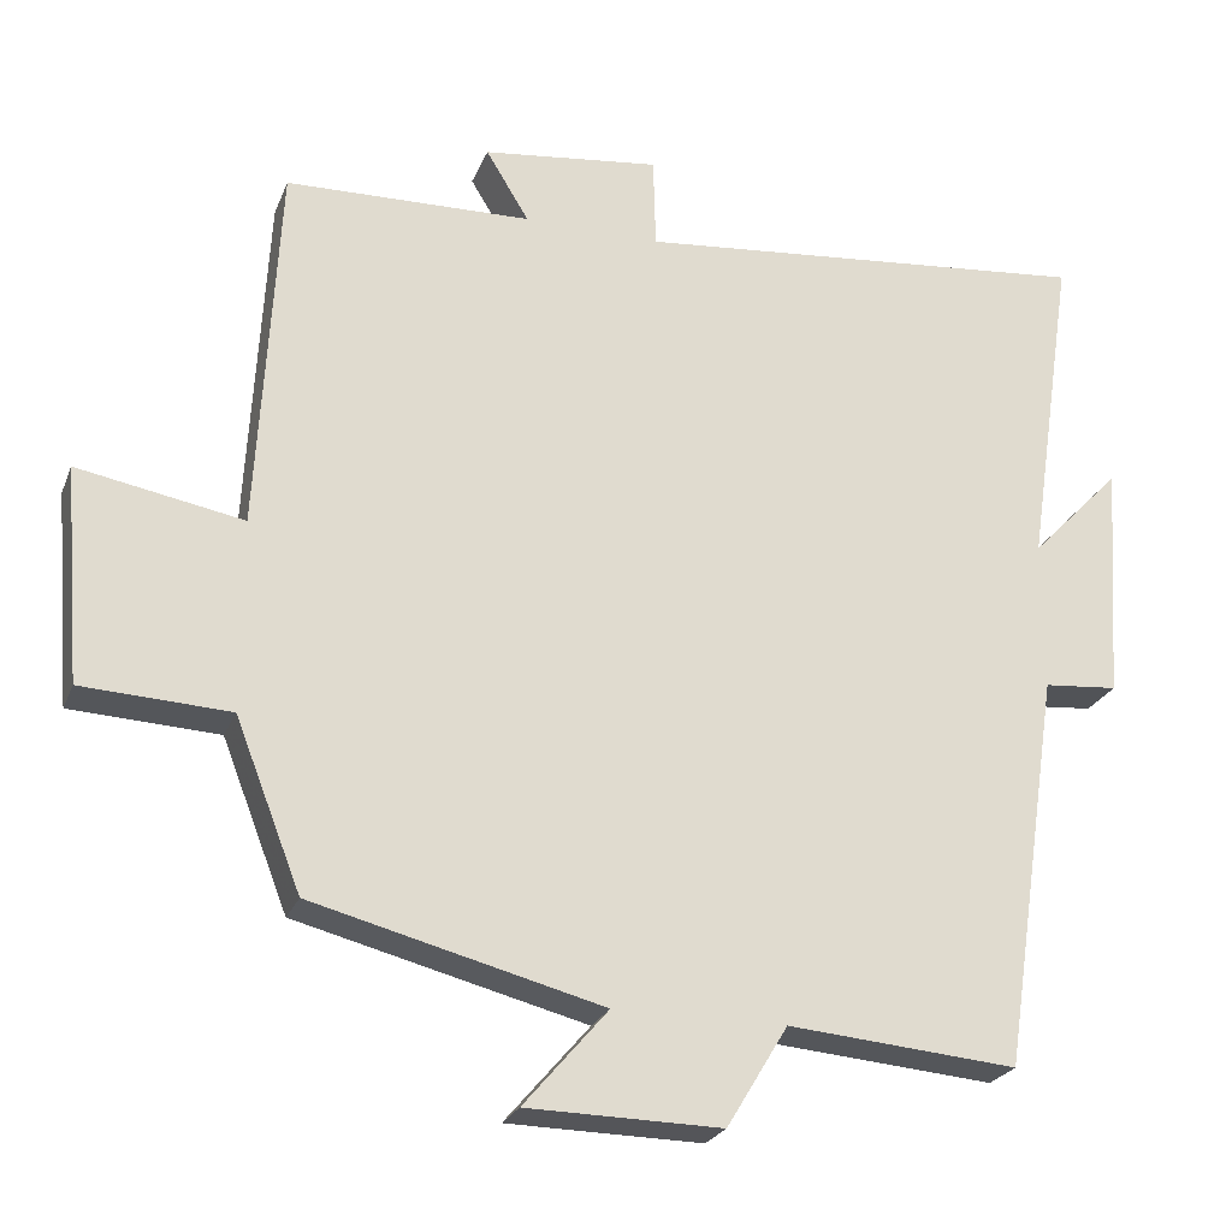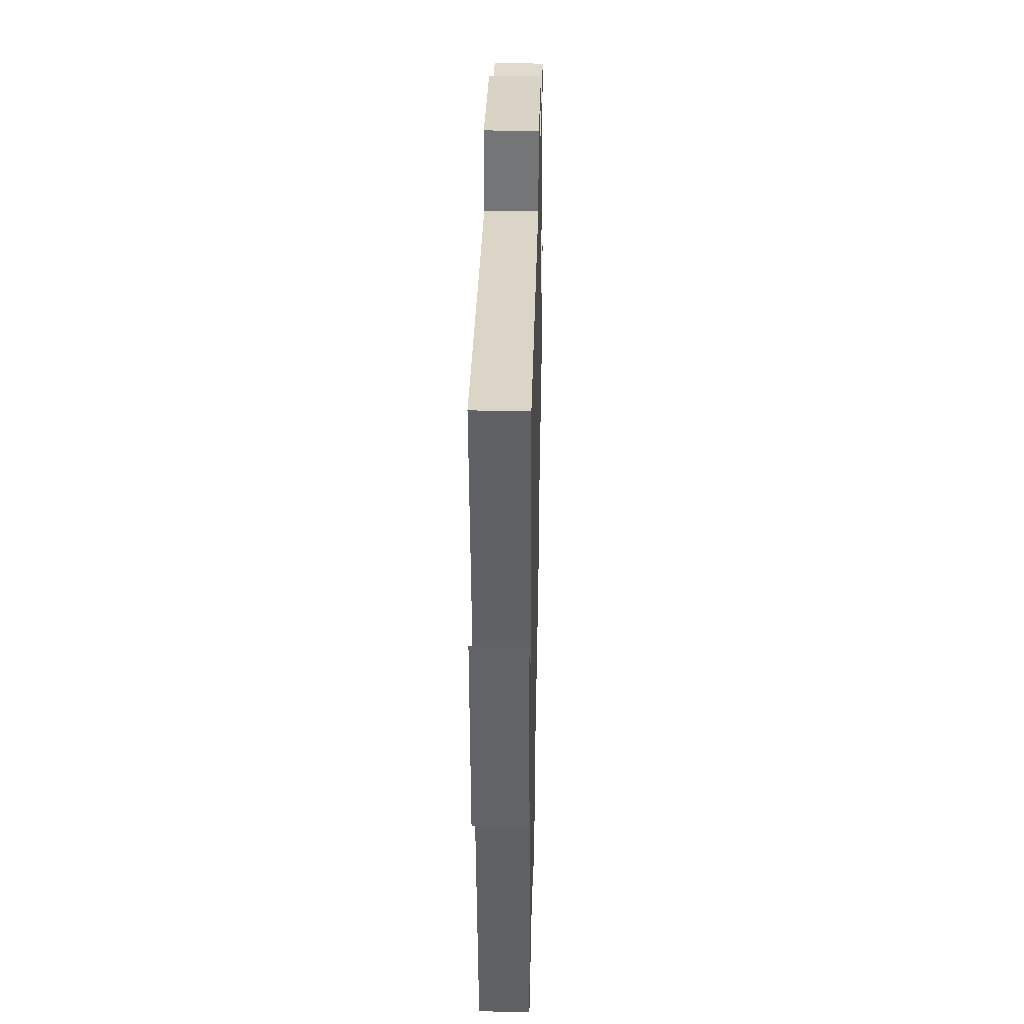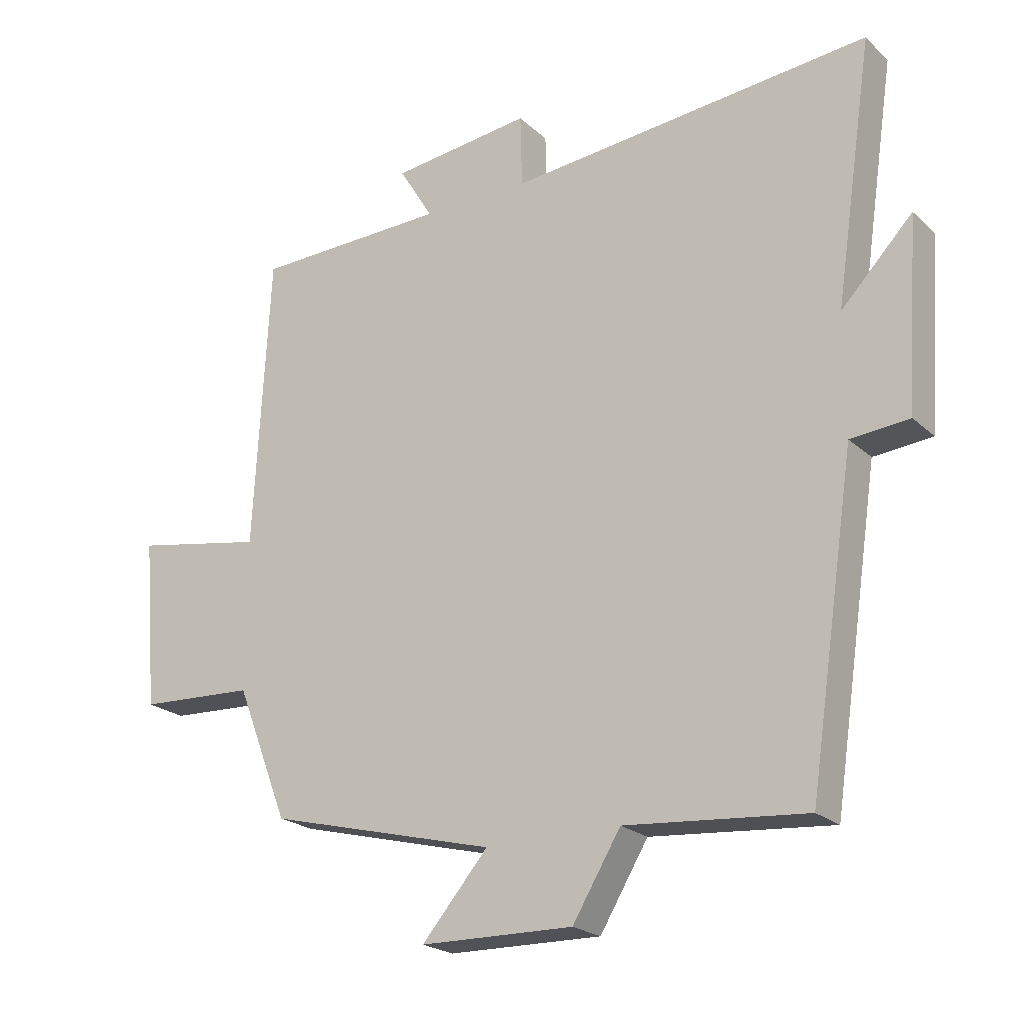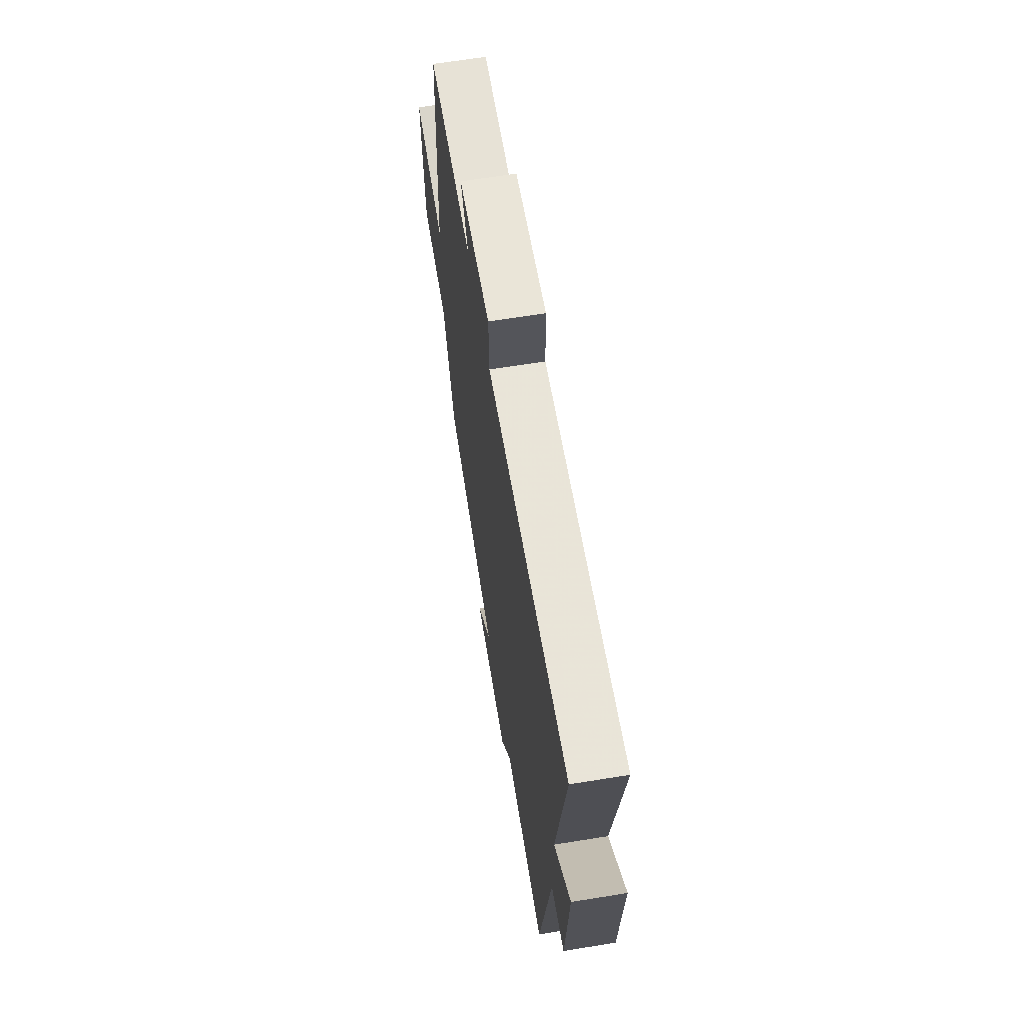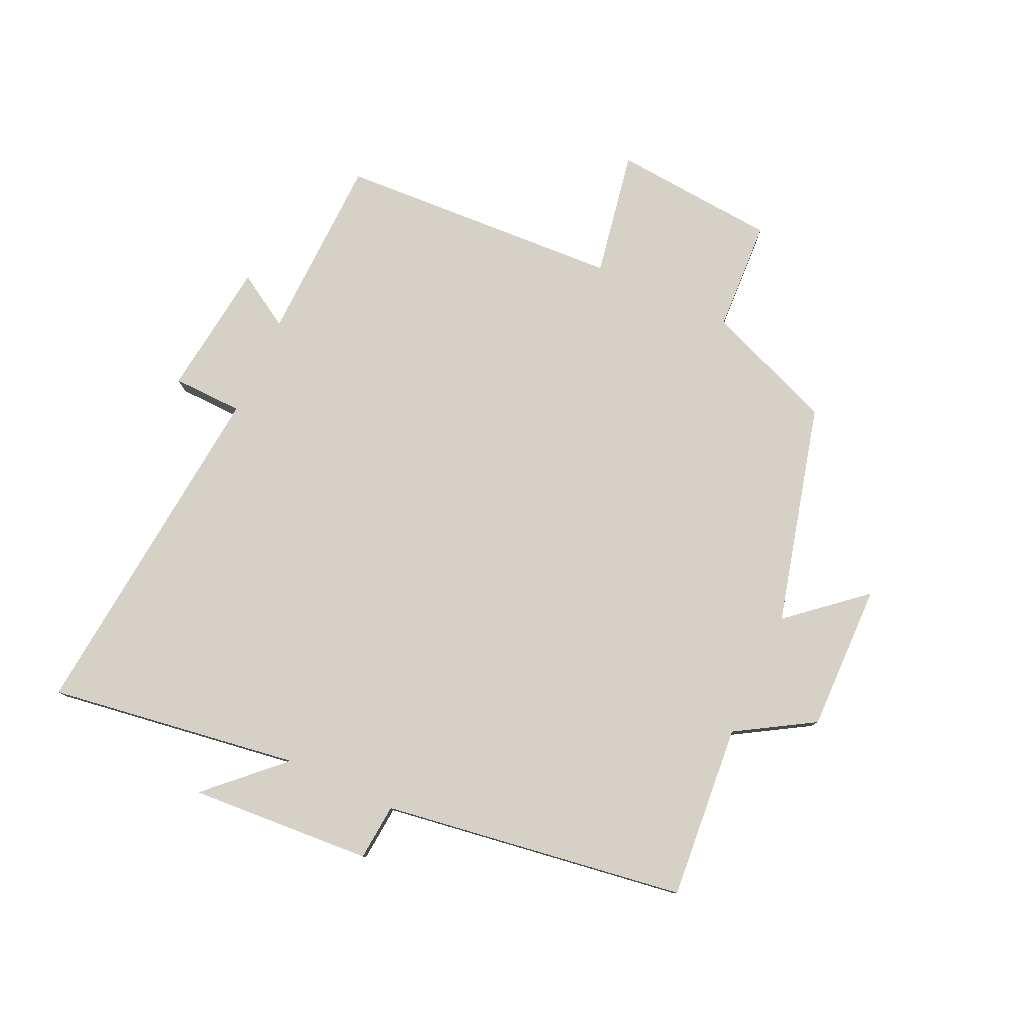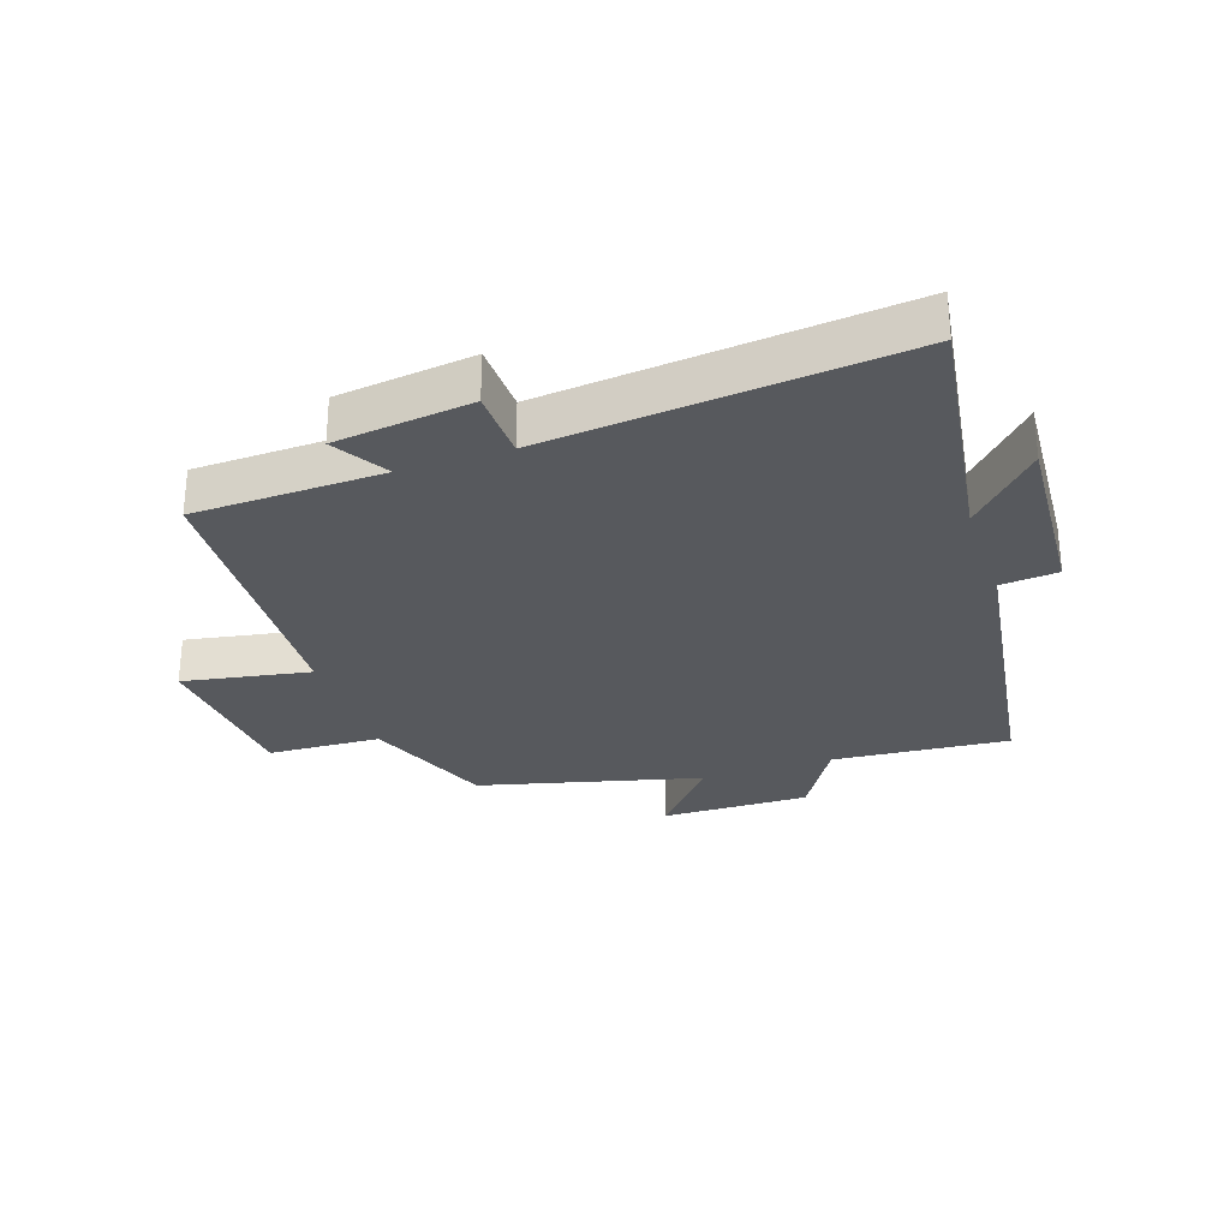
<metadata>
{"format":"obj","ext":"obj","renderer":"f3d","projection":"perspective","resolution":1024,"background":"white","views":[{"elev":-24.3,"azim":-18.3,"up":"+Z"},{"elev":35.0,"azim":91.3,"up":"+Z"},{"elev":-21.9,"azim":33.3,"up":"+Z"},{"elev":64.5,"azim":80.7,"up":"+Z"},{"elev":78.8,"azim":114.8,"up":"+Y"},{"elev":-29.1,"azim":18.8,"up":"+Y"}]}
</metadata>
<code>
v -0.475 0.07 0.492
v -0.173 0.07 0.5
v -0.226 0.07 0.587
v -0.008 0.07 0.613
v -0.005 0.07 0.5
v 0.56 0.07 0.554
v 0.5 0.07 0.15
v 0.611 0.07 0.266
v 0.591 0.07 -0.028
v 0.5 0.07 -0.036
v 0.427 0.07 -0.524
v 0.146 0.07 -0.5
v 0.071 0.07 -0.624
v -0.167 0.07 -0.62
v -0.064 0.07 -0.5
v -0.419 0.07 -0.409
v -0.5 0.07 -0.202
v -0.681 0.07 -0.193
v -0.703 0.07 0.071
v -0.5 0.07 0.034
v -0.475 0 0.492
v -0.173 0 0.5
v -0.226 0 0.587
v -0.008 0 0.613
v -0.005 0 0.5
v 0.56 0 0.554
v 0.5 0 0.15
v 0.611 0 0.266
v 0.591 0 -0.028
v 0.5 0 -0.036
v 0.427 0 -0.524
v 0.146 0 -0.5
v 0.071 0 -0.624
v -0.167 0 -0.62
v -0.064 0 -0.5
v -0.419 0 -0.409
v -0.5 0 -0.202
v -0.681 0 -0.193
v -0.703 0 0.071
v -0.5 0 0.034
f 17 18 19 20
f 20 1 2
f 17 20 2
f 16 17 2
f 15 16 2
f 12 13 14 15
f 12 15 2
f 10 11 12 2
f 7 8 9 10
f 7 10 2 3
f 5 6 7
f 5 7 3
f 3 4 5
f 40 39 38 37
f 22 21 40
f 22 40 37
f 22 37 36
f 22 36 35
f 35 34 33 32
f 22 35 32
f 22 32 31 30
f 30 29 28 27
f 23 22 30 27
f 27 26 25
f 23 27 25
f 25 24 23
f 1 21 22 2
f 2 22 23 3
f 3 23 24 4
f 4 24 25 5
f 5 25 26 6
f 6 26 27 7
f 7 27 28 8
f 8 28 29 9
f 9 29 30 10
f 10 30 31 11
f 11 31 32 12
f 12 32 33 13
f 13 33 34 14
f 14 34 35 15
f 15 35 36 16
f 16 36 37 17
f 17 37 38 18
f 18 38 39 19
f 19 39 40 20
f 20 40 21 1

</code>
